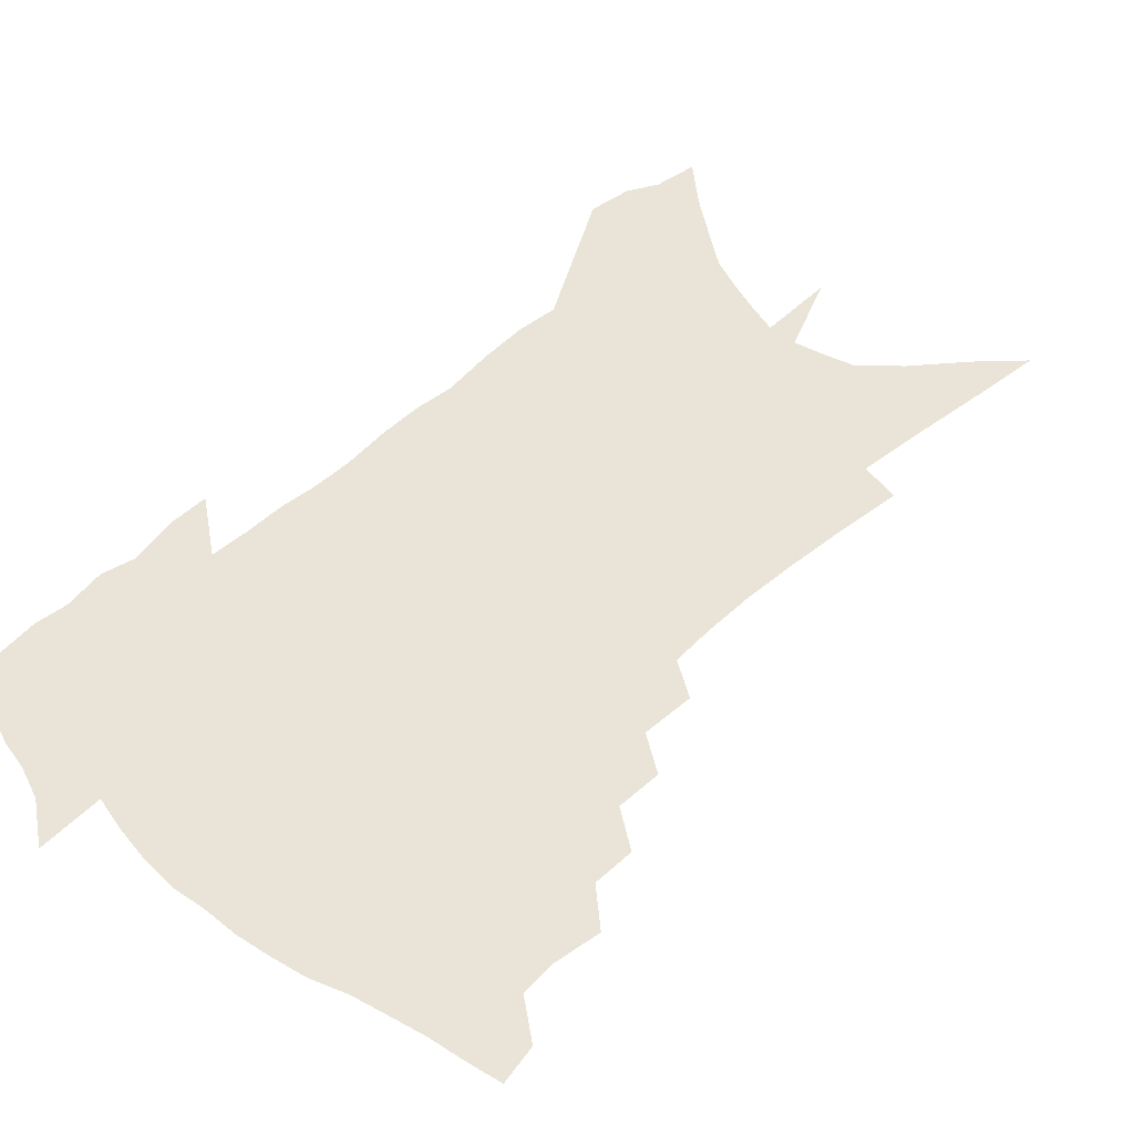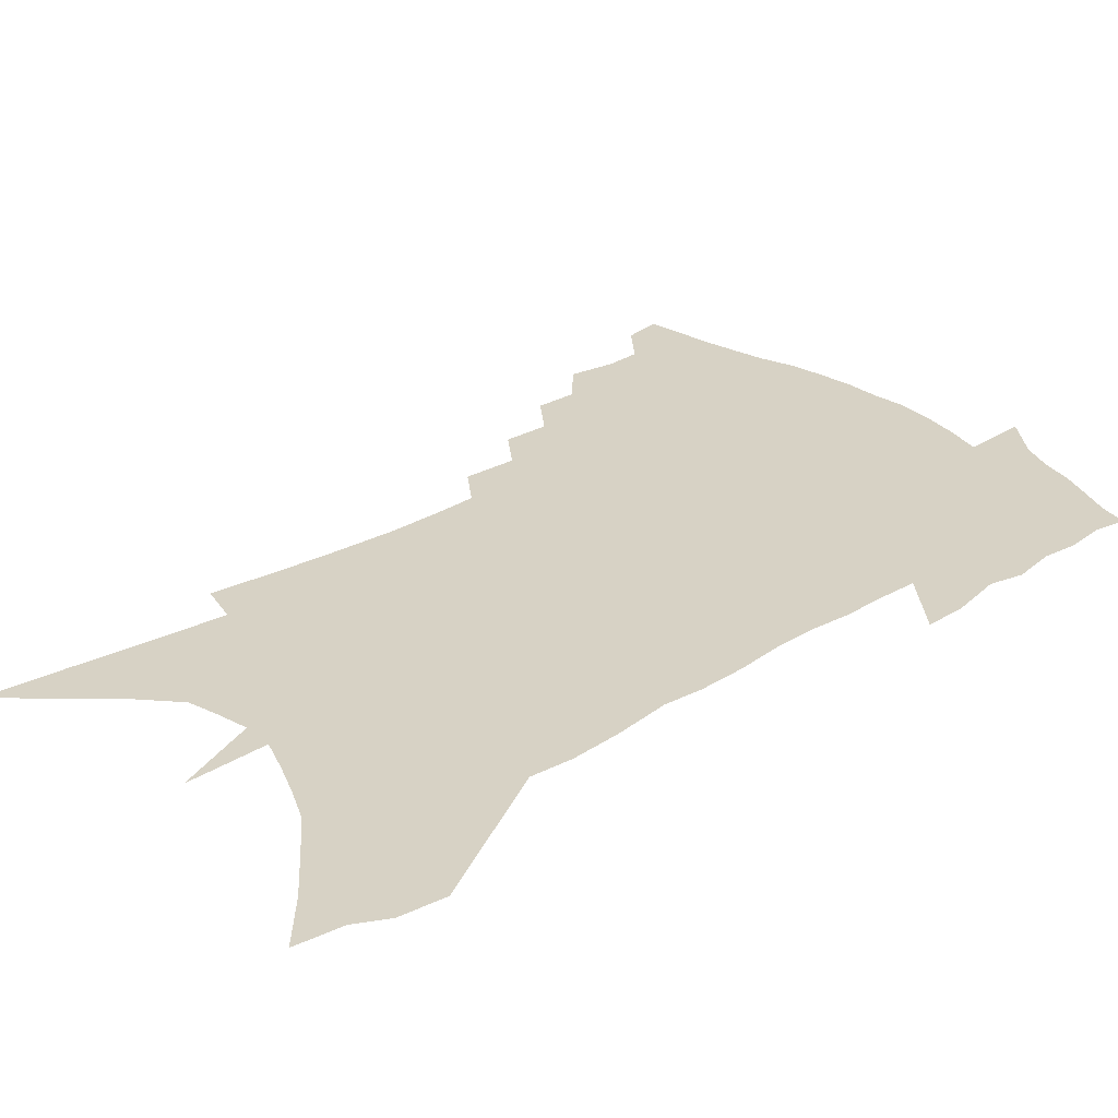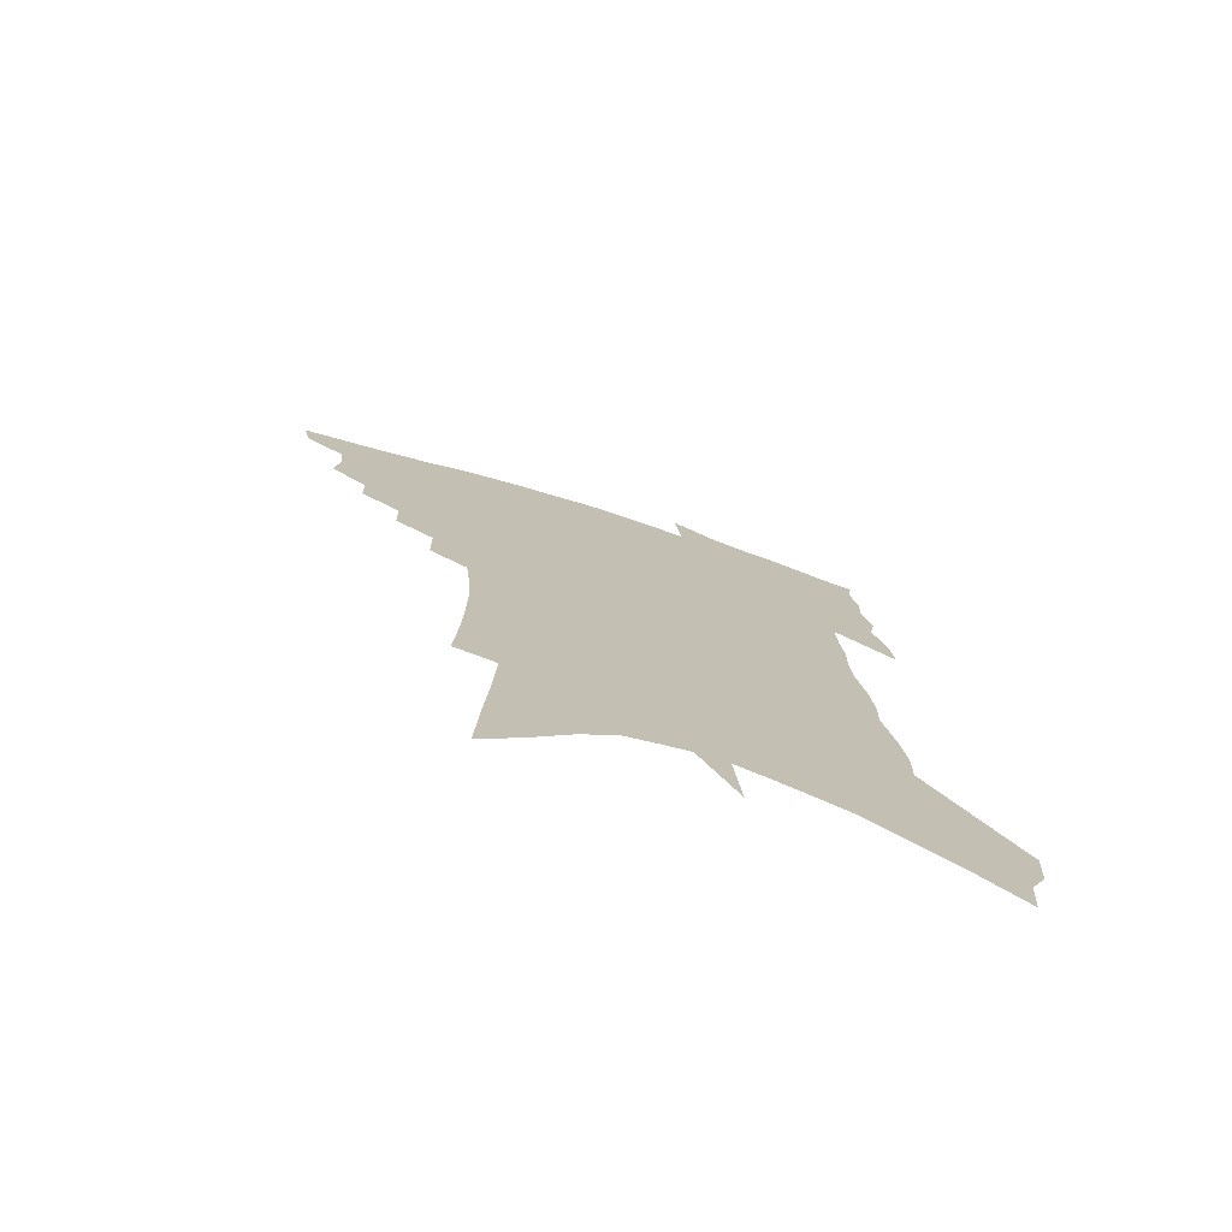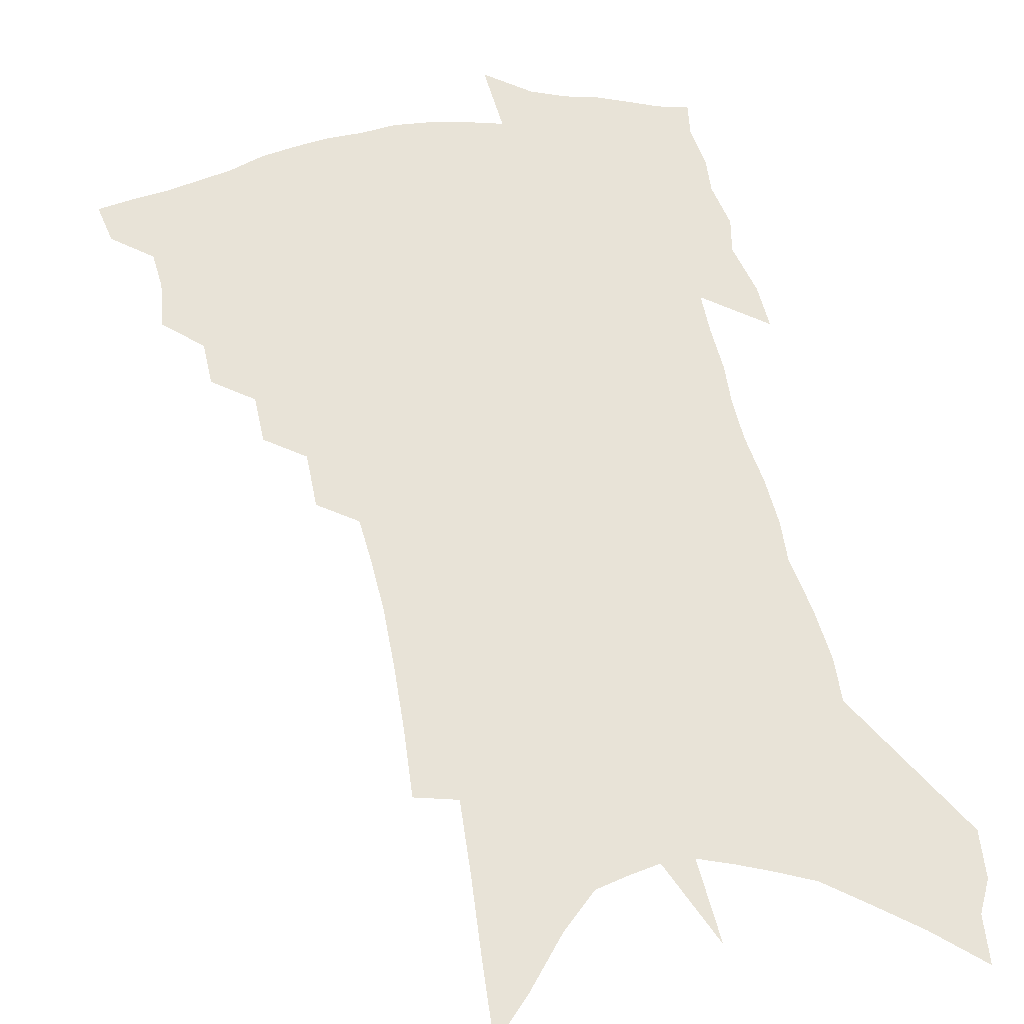
<metadata>
{"format":"obj","ext":"obj","renderer":"f3d","projection":"perspective","resolution":1024,"background":"white","views":[{"elev":42.9,"azim":-135.6,"up":"+Z"},{"elev":27.2,"azim":50.0,"up":"+Z"},{"elev":-76.1,"azim":-16.9,"up":"+Y"},{"elev":62.0,"azim":-10.7,"up":"+Z"}]}
</metadata>
<code>
v 472.6 436.4 0
v 469.4 450.7 0
v 486.9 395.1 0
v 488.6 412.1 0
v 487.2 425.5 0
v 485.5 438 0
v 482.2 452.6 0
v 501.2 367.4 0
v 500.6 383.1 0
v 503.1 401.5 0
v 501.8 414.8 0
v 500 427.8 0
v 497.7 440.9 0
v 495.4 454.2 0
v 516.5 339.9 0
v 516 357.1 0
v 517.4 375.9 0
v 517.8 391.7 0
v 516.7 404.8 0
v 515.2 417.4 0
v 513.6 429.8 0
v 511.7 442.1 0
v 508.2 456.6 0
v 531.1 310.1 0
v 530.9 330.1 0
v 531.5 349.7 0
v 530.4 364.5 0
v 531.4 381.8 0
v 529.8 393.5 0
v 529.1 406.9 0
v 527.7 419.4 0
v 526 431.8 0
v 523.9 444.4 0
v 520.9 459.2 0
v 546.1 194.7 0
v 547.4 219.9 0
v 548 242.9 0
v 548 264.7 0
v 546.9 283.4 0
v 545.2 300.7 0
v 544.6 320.3 0
v 544.1 337.8 0
v 544.3 355.4 0
v 543.5 369.4 0
v 543.2 383.5 0
v 542.5 396.3 0
v 541.4 408.7 0
v 540.1 421.1 0
v 538.5 433.8 0
v 536.4 447 0
v 533.5 463.4 0
v 557.6 106.9 0
v 558.9 135.7 0
v 560.5 164.8 0
v 561.5 190.9 0
v 561.3 212.9 0
v 561.2 234.9 0
v 560.5 254.8 0
v 559.4 272.7 0
v 558.1 289.7 0
v 557.2 308.5 0
v 556.5 325.6 0
v 556.3 342.9 0
v 555.7 357.2 0
v 555.5 372 0
v 555.8 386.7 0
v 554.6 398.2 0
v 554.6 411 0
v 552.8 422.7 0
v 551.5 435 0
v 549.2 449.2 0
v 546.4 465.5 0
v 571.9 121.8 0
v 574.6 156.7 0
v 574.3 179.6 0
v 574.5 203.8 0
v 572.9 220.6 0
v 573.1 244.6 0
v 572.3 263.9 0
v 571.7 283.2 0
v 569.4 295.8 0
v 568.7 313.8 0
v 568.2 330.7 0
v 567.5 344.6 0
v 567.8 361.7 0
v 567.2 374.5 0
v 567 387.9 0
v 566 399.1 0
v 566.2 412 0
v 565.2 423.8 0
v 564.1 436 0
v 562.4 449.6 0
v 559.3 467.1 0
v 586.5 139.5 0
v 587.1 167.5 0
v 586.8 191.1 0
v 585.8 210.7 0
v 584.9 230.8 0
v 584.1 250.2 0
v 583.2 269 0
v 582.1 286.4 0
v 580.7 301.6 0
v 579.8 318.1 0
v 579 330.7 0
v 579 348.7 0
v 578.8 363 0
v 578.3 375.2 0
v 578.3 389.1 0
v 578.3 401.2 0
v 577.9 412.9 0
v 576.9 424.8 0
v 576.5 436.7 0
v 575.6 449.3 0
v 572.6 467.2 0
v 599.4 151.7 0
v 598.9 175.6 0
v 597.8 194.7 0
v 596.7 213.7 0
v 595.6 231.2 0
v 594.7 252.5 0
v 593.7 270.6 0
v 592.7 289.4 0
v 591.5 304 0
v 590.6 318.7 0
v 590 333.9 0
v 590 351.1 0
v 589.8 365 0
v 589.6 377.1 0
v 589.5 389.1 0
v 589.7 401.9 0
v 589.4 413.5 0
v 589.5 425.2 0
v 589.1 436.9 0
v 587.8 450.5 0
v 585.4 468.5 0
v 611 154.4 0
v 610 177.1 0
v 608.8 198.3 0
v 607.6 216.6 0
v 606.5 236.1 0
v 605.5 251.1 0
v 604.3 271 0
v 603.1 291.7 0
v 602.1 306.1 0
v 601.3 320.6 0
v 601 337.1 0
v 600.7 351.6 0
v 600.6 364 0
v 600.5 377.5 0
v 600.8 390.5 0
v 601 402.3 0
v 601.2 413.8 0
v 601.4 425.4 0
v 601.1 437.6 0
v 600.1 451.4 0
v 598.7 467.4 0
v 622.5 156.6 0
v 621.1 180 0
v 619.8 199.8 0
v 618.4 220.7 0
v 617.2 237.7 0
v 616.1 254.5 0
v 615 270 0
v 613.5 291.9 0
v 612.7 307.5 0
v 612 322.5 0
v 611.6 337.5 0
v 611.3 352.5 0
v 611.2 364.3 0
v 611.4 379.1 0
v 611.6 390.5 0
v 612.1 403.1 0
v 612.6 413.8 0
v 613.2 425 0
v 613.3 437.1 0
v 613 450.4 0
v 612.4 464.9 0
v 636.6 125.9 0
v 634.2 156.1 0
v 632.7 177.6 0
v 630.9 199.5 0
v 629.3 219.7 0
v 627.8 239.2 0
v 626.6 256.5 0
v 625.5 272.1 0
v 624 292 0
v 623.3 307 0
v 622.3 324.2 0
v 622.2 337.3 0
v 622 351.2 0
v 621.8 365 0
v 621.8 379 0
v 622.3 390 0
v 622.8 401.7 0
v 623.5 413.3 0
v 624.3 424.5 0
v 625.7 435.7 0
v 626.7 447.3 0
v 626.6 461.4 0
v 624.1 485.9 0
v 646.5 151.7 0
v 644.2 176.5 0
v 642.5 197.1 0
v 640.8 216.7 0
v 639 236.8 0
v 637.2 256.1 0
v 636.2 272.2 0
v 634.6 290.8 0
v 634.3 305.1 0
v 633.6 320.5 0
v 633.2 334.8 0
v 633.1 348.6 0
v 632.4 364 0
v 632.5 377.1 0
v 633 388.7 0
v 633.8 399.7 0
v 634.4 412.3 0
v 635.5 423 0
v 637 434.7 0
v 638.2 446 0
v 639.4 458.4 0
v 640.4 474.5 0
v 659.2 146.7 0
v 656.8 170.8 0
v 654.8 192.1 0
v 652.2 214.4 0
v 650.8 232.6 0
v 648.5 253.1 0
v 647.3 269.8 0
v 646.5 285.9 0
v 645.5 302 0
v 645 316.8 0
v 644.7 331 0
v 644.4 345.3 0
v 643.5 361.3 0
v 643.3 374.9 0
v 643.8 387 0
v 644.3 400 0
v 645.1 411.3 0
v 646.4 422.6 0
v 647.8 433.4 0
v 649.4 444.2 0
v 651.3 455.8 0
v 653 469.7 0
v 672.2 140.9 0
v 669.7 164.4 0
v 668.3 184.6 0
v 665.4 207 0
v 663 227.7 0
v 660.9 247 0
v 659.8 263.7 0
v 658.7 280.3 0
v 657.9 296.4 0
v 656.8 312.4 0
v 655.3 329.5 0
v 655.4 343.1 0
v 655.8 356.3 0
v 655 371.1 0
v 654.4 385.7 0
v 654.9 398 0
v 655.8 409.5 0
v 656.8 421.3 0
v 658.4 431.8 0
v 660.2 442.4 0
v 662.6 453 0
v 664.8 467 0
v 687.2 129.8 0
v 684.4 154.1 0
v 685.1 170.8 0
v 679.8 197.7 0
v 677.5 217.9 0
v 675.7 236.7 0
v 673 256.4 0
v 671.6 273.5 0
v 672.1 287.9 0
v 669.6 306.2 0
v 669.1 321.5 0
v 669.1 335.7 0
v 668.6 350.6 0
v 667.1 366.6 0
v 665.9 381.7 0
v 666.7 394.1 0
v 666.4 407.4 0
v 667.5 418.6 0
v 668.6 430.2 0
v 670.7 440.2 0
v 673.2 450.4 0
v 676.2 462.7 0
v 702.8 118.1 0
v 701.5 139.4 0
v 702.6 156.4 0
v 702.8 174.3 0
v 695.9 202.1 0
v 696.3 218 0
v 694.1 237.3 0
v 690.3 258.1 0
v 690.8 272.8 0
v 689.3 290 0
v 686.3 308.8 0
v 685.4 324.7 0
v 685.7 338.9 0
v 684.5 355 0
v 684.1 369.9 0
v 681 387 0
v 679.8 401.5 0
v 678.4 415.7 0
v 679.4 427.1 0
v 680.6 438.1 0
v 683.8 447.9 0
v 687.3 458.4 0
v 720.2 102.9 0
v 721.5 120.3 0
v 727 131.6 0
v 728.1 148.5 0
v 706.6 353.7 0
v 705.4 369.5 0
v 700.4 388.4 0
v 702.5 400.8 0
v 698.9 416.8 0
v 699.4 429.4 0
v 696.8 444.3 0
v 698.2 455.9 0
v 721 496 0
f 5 6 1
f 1 6 2
f 6 7 2
f 9 10 3
f 3 10 4
f 10 11 4
f 4 11 5
f 11 12 5
f 5 12 6
f 12 13 6
f 6 13 7
f 13 14 7
f 16 17 8
f 8 17 9
f 17 18 9
f 9 18 10
f 18 19 10
f 10 19 11
f 19 20 11
f 11 20 12
f 20 21 12
f 12 21 13
f 21 22 13
f 13 22 14
f 22 23 14
f 25 26 15
f 15 26 16
f 26 27 16
f 16 27 17
f 27 28 17
f 17 28 18
f 28 29 18
f 18 29 19
f 29 30 19
f 19 30 20
f 30 31 20
f 20 31 21
f 31 32 21
f 21 32 22
f 32 33 22
f 22 33 23
f 33 34 23
f 40 41 24
f 24 41 25
f 41 42 25
f 25 42 26
f 42 43 26
f 26 43 27
f 43 44 27
f 27 44 28
f 44 45 28
f 28 45 29
f 45 46 29
f 29 46 30
f 46 47 30
f 30 47 31
f 47 48 31
f 31 48 32
f 48 49 32
f 32 49 33
f 49 50 33
f 33 50 34
f 50 51 34
f 55 56 35
f 35 56 36
f 56 57 36
f 36 57 37
f 57 58 37
f 37 58 38
f 58 59 38
f 38 59 39
f 59 60 39
f 39 60 40
f 60 61 40
f 40 61 41
f 61 62 41
f 41 62 42
f 62 63 42
f 42 63 43
f 63 64 43
f 43 64 44
f 64 65 44
f 44 65 45
f 65 66 45
f 45 66 46
f 66 67 46
f 46 67 47
f 67 68 47
f 47 68 48
f 68 69 48
f 48 69 49
f 69 70 49
f 49 70 50
f 70 71 50
f 50 71 51
f 71 72 51
f 52 73 53
f 73 74 53
f 53 74 54
f 74 75 54
f 54 75 55
f 75 76 55
f 55 76 56
f 76 77 56
f 56 77 57
f 77 78 57
f 57 78 58
f 78 79 58
f 58 79 59
f 79 80 59
f 59 80 60
f 80 81 60
f 60 81 61
f 81 82 61
f 61 82 62
f 82 83 62
f 62 83 63
f 83 84 63
f 63 84 64
f 84 85 64
f 64 85 65
f 85 86 65
f 65 86 66
f 86 87 66
f 66 87 67
f 87 88 67
f 67 88 68
f 88 89 68
f 68 89 69
f 89 90 69
f 69 90 70
f 90 91 70
f 70 91 71
f 91 92 71
f 71 92 72
f 92 93 72
f 73 94 74
f 94 95 74
f 74 95 75
f 95 96 75
f 75 96 76
f 96 97 76
f 76 97 77
f 97 98 77
f 77 98 78
f 98 99 78
f 78 99 79
f 99 100 79
f 79 100 80
f 100 101 80
f 80 101 81
f 101 102 81
f 81 102 82
f 102 103 82
f 82 103 83
f 103 104 83
f 83 104 84
f 104 105 84
f 84 105 85
f 105 106 85
f 85 106 86
f 106 107 86
f 86 107 87
f 107 108 87
f 87 108 88
f 108 109 88
f 88 109 89
f 109 110 89
f 89 110 90
f 110 111 90
f 90 111 91
f 111 112 91
f 91 112 92
f 112 113 92
f 92 113 93
f 113 114 93
f 94 115 95
f 115 116 95
f 95 116 96
f 116 117 96
f 96 117 97
f 117 118 97
f 97 118 98
f 118 119 98
f 98 119 99
f 119 120 99
f 99 120 100
f 120 121 100
f 100 121 101
f 121 122 101
f 101 122 102
f 122 123 102
f 102 123 103
f 123 124 103
f 103 124 104
f 124 125 104
f 104 125 105
f 125 126 105
f 105 126 106
f 126 127 106
f 106 127 107
f 127 128 107
f 107 128 108
f 128 129 108
f 108 129 109
f 129 130 109
f 109 130 110
f 130 131 110
f 110 131 111
f 131 132 111
f 111 132 112
f 132 133 112
f 112 133 113
f 133 134 113
f 113 134 114
f 134 135 114
f 115 136 116
f 136 137 116
f 116 137 117
f 137 138 117
f 117 138 118
f 138 139 118
f 118 139 119
f 139 140 119
f 119 140 120
f 140 141 120
f 120 141 121
f 141 142 121
f 121 142 122
f 142 143 122
f 122 143 123
f 143 144 123
f 123 144 124
f 144 145 124
f 124 145 125
f 145 146 125
f 125 146 126
f 146 147 126
f 126 147 127
f 147 148 127
f 127 148 128
f 148 149 128
f 128 149 129
f 149 150 129
f 129 150 130
f 150 151 130
f 130 151 131
f 151 152 131
f 131 152 132
f 152 153 132
f 132 153 133
f 153 154 133
f 133 154 134
f 154 155 134
f 134 155 135
f 155 156 135
f 136 157 137
f 157 158 137
f 137 158 138
f 158 159 138
f 138 159 139
f 159 160 139
f 139 160 140
f 160 161 140
f 140 161 141
f 161 162 141
f 141 162 142
f 162 163 142
f 142 163 143
f 163 164 143
f 143 164 144
f 164 165 144
f 144 165 145
f 165 166 145
f 145 166 146
f 166 167 146
f 146 167 147
f 167 168 147
f 147 168 148
f 168 169 148
f 148 169 149
f 169 170 149
f 149 170 150
f 170 171 150
f 150 171 151
f 171 172 151
f 151 172 152
f 172 173 152
f 152 173 153
f 173 174 153
f 153 174 154
f 174 175 154
f 154 175 155
f 175 176 155
f 155 176 156
f 176 177 156
f 178 179 157
f 157 179 158
f 179 180 158
f 158 180 159
f 180 181 159
f 159 181 160
f 181 182 160
f 160 182 161
f 182 183 161
f 161 183 162
f 183 184 162
f 162 184 163
f 184 185 163
f 163 185 164
f 185 186 164
f 164 186 165
f 186 187 165
f 165 187 166
f 187 188 166
f 166 188 167
f 188 189 167
f 167 189 168
f 189 190 168
f 168 190 169
f 190 191 169
f 169 191 170
f 191 192 170
f 170 192 171
f 192 193 171
f 171 193 172
f 193 194 172
f 172 194 173
f 194 195 173
f 173 195 174
f 195 196 174
f 174 196 175
f 196 197 175
f 175 197 176
f 197 198 176
f 176 198 177
f 198 199 177
f 179 201 180
f 201 202 180
f 180 202 181
f 202 203 181
f 181 203 182
f 203 204 182
f 182 204 183
f 204 205 183
f 183 205 184
f 205 206 184
f 184 206 185
f 206 207 185
f 185 207 186
f 207 208 186
f 186 208 187
f 208 209 187
f 187 209 188
f 209 210 188
f 188 210 189
f 210 211 189
f 189 211 190
f 211 212 190
f 190 212 191
f 212 213 191
f 191 213 192
f 213 214 192
f 192 214 193
f 214 215 193
f 193 215 194
f 215 216 194
f 194 216 195
f 216 217 195
f 195 217 196
f 217 218 196
f 196 218 197
f 218 219 197
f 197 219 198
f 219 220 198
f 198 220 199
f 220 221 199
f 199 221 200
f 221 222 200
f 201 223 202
f 223 224 202
f 202 224 203
f 224 225 203
f 203 225 204
f 225 226 204
f 204 226 205
f 226 227 205
f 205 227 206
f 227 228 206
f 206 228 207
f 228 229 207
f 207 229 208
f 229 230 208
f 208 230 209
f 230 231 209
f 209 231 210
f 231 232 210
f 210 232 211
f 232 233 211
f 211 233 212
f 233 234 212
f 212 234 213
f 234 235 213
f 213 235 214
f 235 236 214
f 214 236 215
f 236 237 215
f 215 237 216
f 237 238 216
f 216 238 217
f 238 239 217
f 217 239 218
f 239 240 218
f 218 240 219
f 240 241 219
f 219 241 220
f 241 242 220
f 220 242 221
f 242 243 221
f 221 243 222
f 243 244 222
f 223 245 224
f 245 246 224
f 224 246 225
f 246 247 225
f 225 247 226
f 247 248 226
f 226 248 227
f 248 249 227
f 227 249 228
f 249 250 228
f 228 250 229
f 250 251 229
f 229 251 230
f 251 252 230
f 230 252 231
f 252 253 231
f 231 253 232
f 253 254 232
f 232 254 233
f 254 255 233
f 233 255 234
f 255 256 234
f 234 256 235
f 256 257 235
f 235 257 236
f 257 258 236
f 236 258 237
f 258 259 237
f 237 259 238
f 259 260 238
f 238 260 239
f 260 261 239
f 239 261 240
f 261 262 240
f 240 262 241
f 262 263 241
f 241 263 242
f 263 264 242
f 242 264 243
f 264 265 243
f 243 265 244
f 265 266 244
f 245 267 246
f 267 268 246
f 246 268 247
f 268 269 247
f 247 269 248
f 269 270 248
f 248 270 249
f 270 271 249
f 249 271 250
f 271 272 250
f 250 272 251
f 272 273 251
f 251 273 252
f 273 274 252
f 252 274 253
f 274 275 253
f 253 275 254
f 275 276 254
f 254 276 255
f 276 277 255
f 255 277 256
f 277 278 256
f 256 278 257
f 278 279 257
f 257 279 258
f 279 280 258
f 258 280 259
f 280 281 259
f 259 281 260
f 281 282 260
f 260 282 261
f 282 283 261
f 261 283 262
f 283 284 262
f 262 284 263
f 284 285 263
f 263 285 264
f 285 286 264
f 264 286 265
f 286 287 265
f 265 287 266
f 287 288 266
f 267 289 268
f 289 290 268
f 268 290 269
f 290 291 269
f 269 291 270
f 291 292 270
f 270 292 271
f 292 293 271
f 271 293 272
f 293 294 272
f 272 294 273
f 294 295 273
f 273 295 274
f 295 296 274
f 274 296 275
f 296 297 275
f 275 297 276
f 297 298 276
f 276 298 277
f 298 299 277
f 277 299 278
f 299 300 278
f 278 300 279
f 300 301 279
f 279 301 280
f 301 302 280
f 280 302 281
f 302 303 281
f 281 303 282
f 303 304 282
f 282 304 283
f 304 305 283
f 283 305 284
f 305 306 284
f 284 306 285
f 306 307 285
f 285 307 286
f 307 308 286
f 286 308 287
f 308 309 287
f 287 309 288
f 309 310 288
f 289 311 290
f 311 312 290
f 290 312 291
f 312 313 291
f 291 313 292
f 313 314 292
f 292 314 293
f 303 315 304
f 315 316 304
f 304 316 305
f 316 317 305
f 305 317 306
f 317 318 306
f 306 318 307
f 318 319 307
f 307 319 308
f 319 320 308
f 308 320 309
f 320 321 309
f 309 321 310
f 321 322 310

</code>
